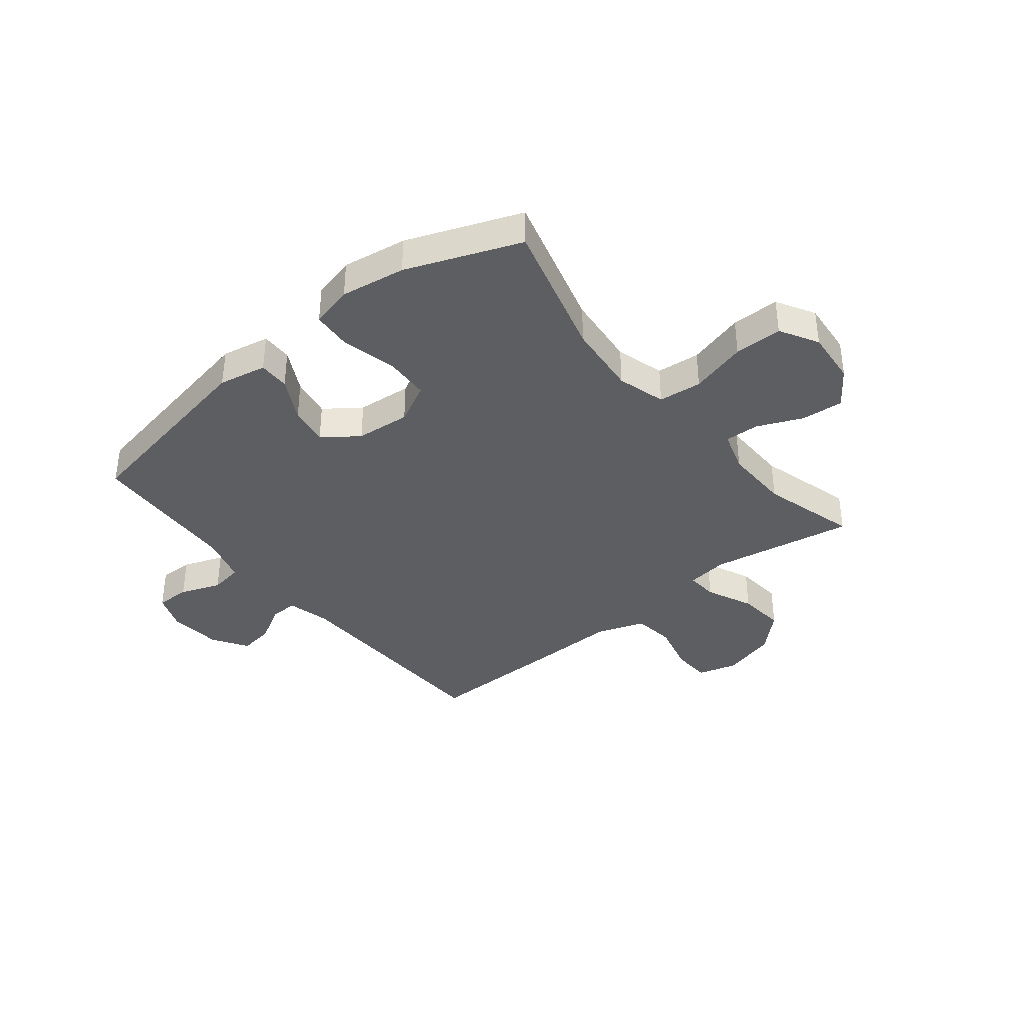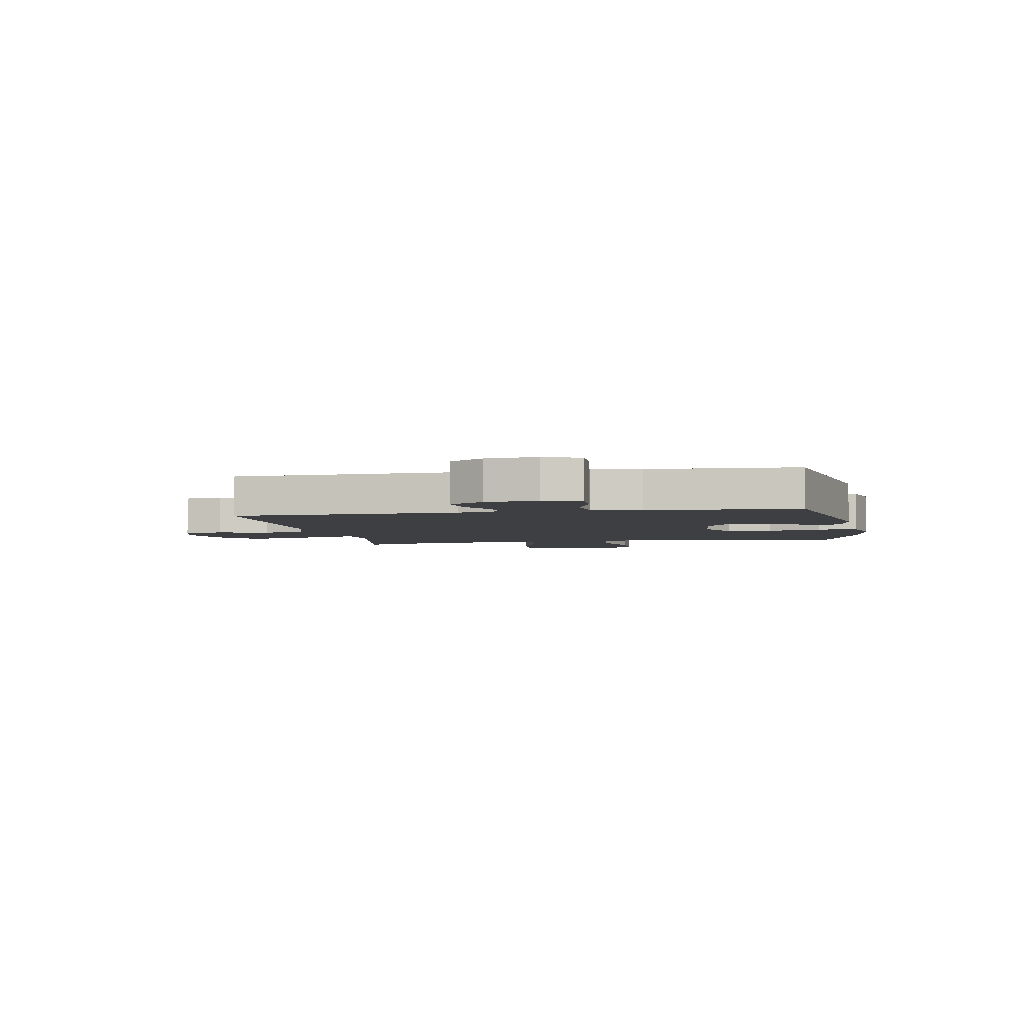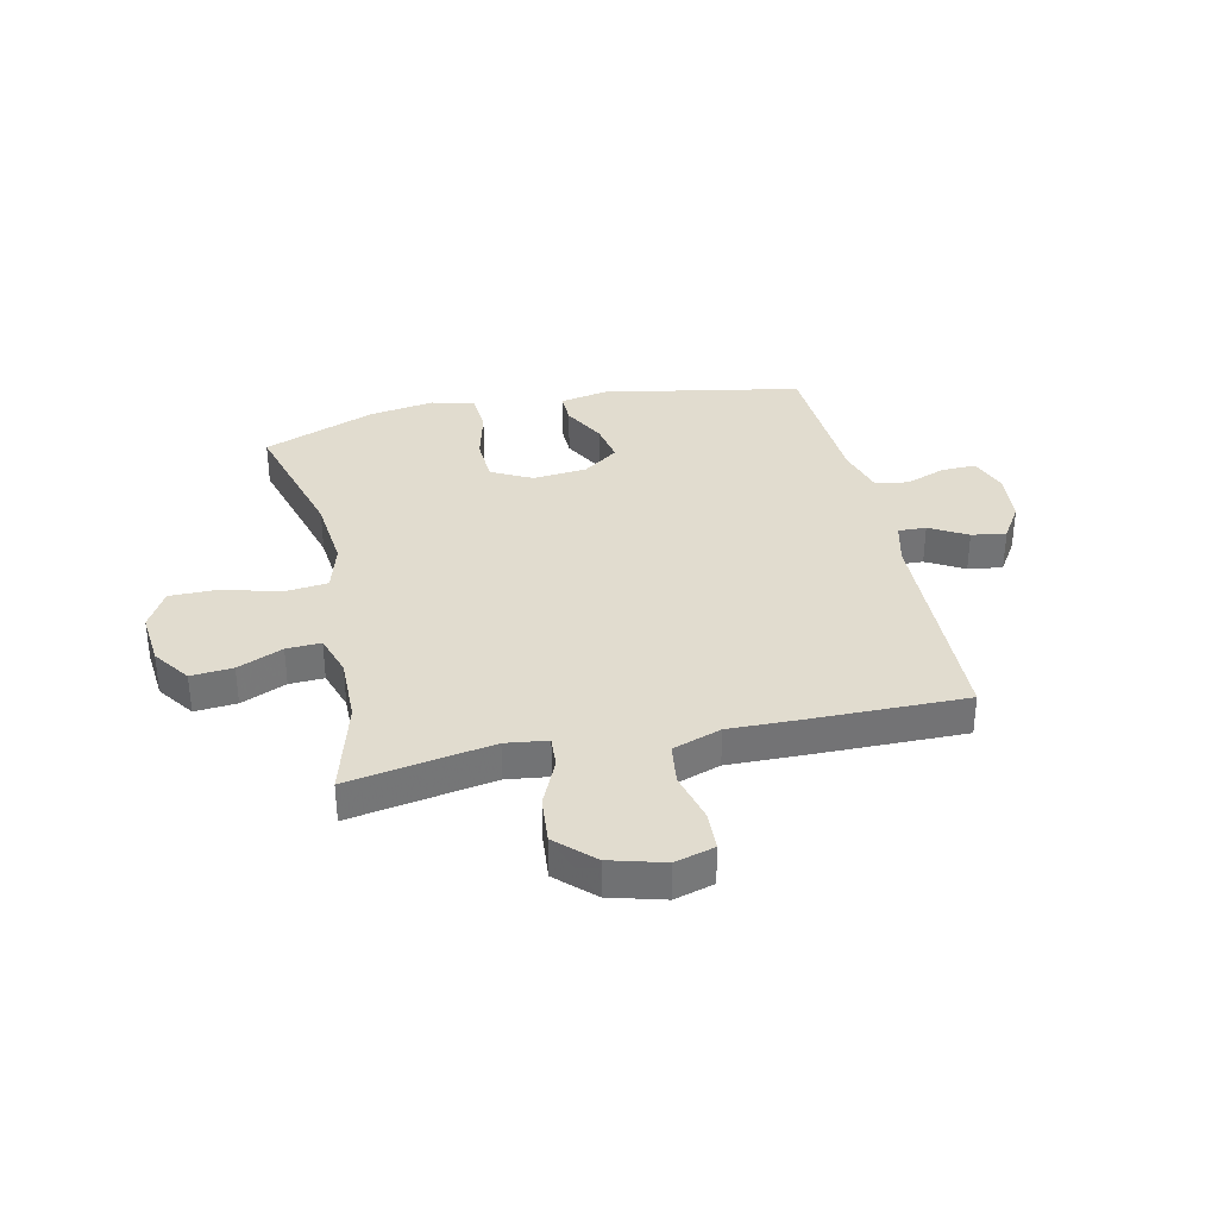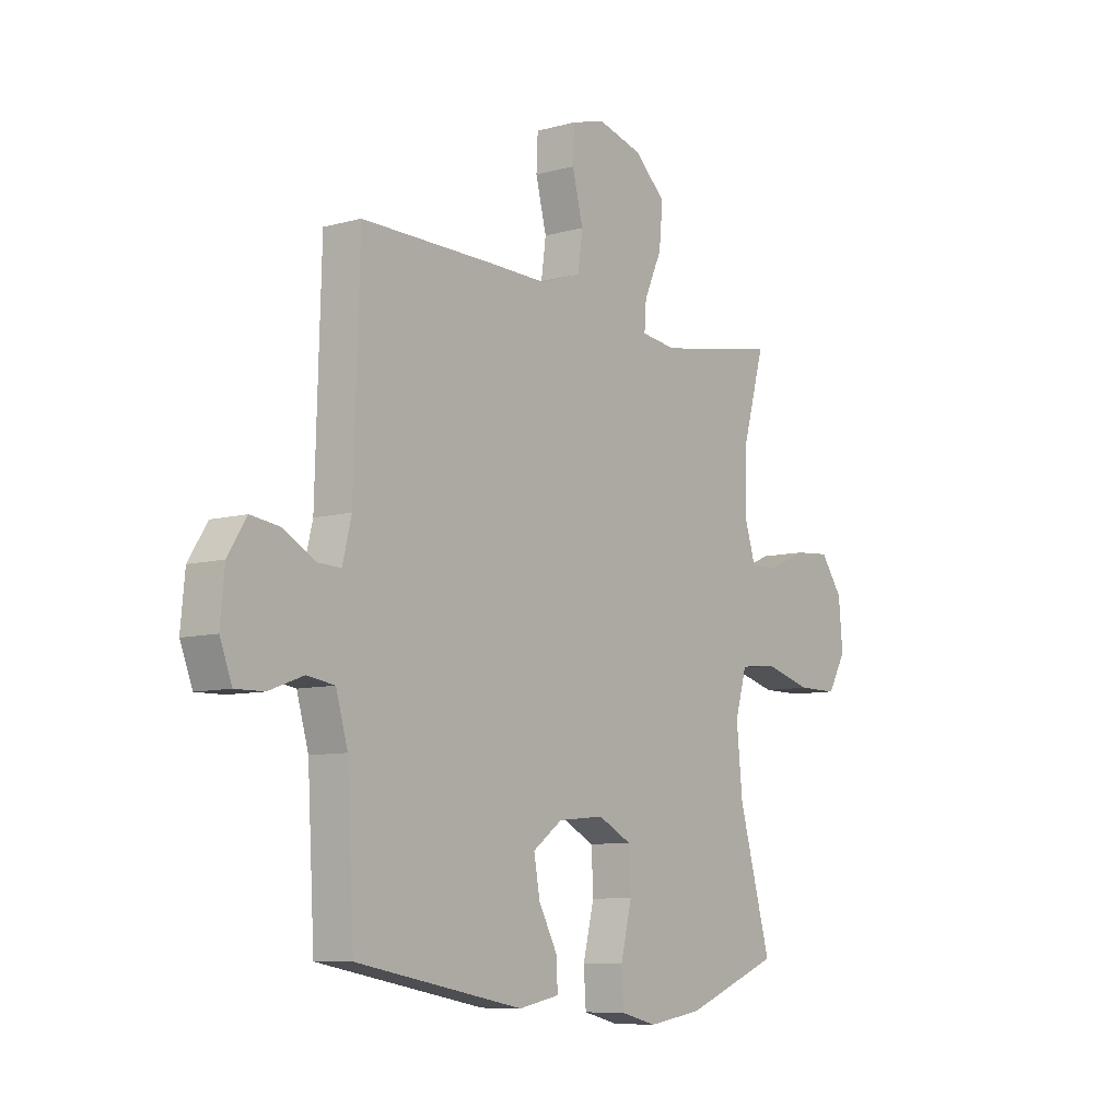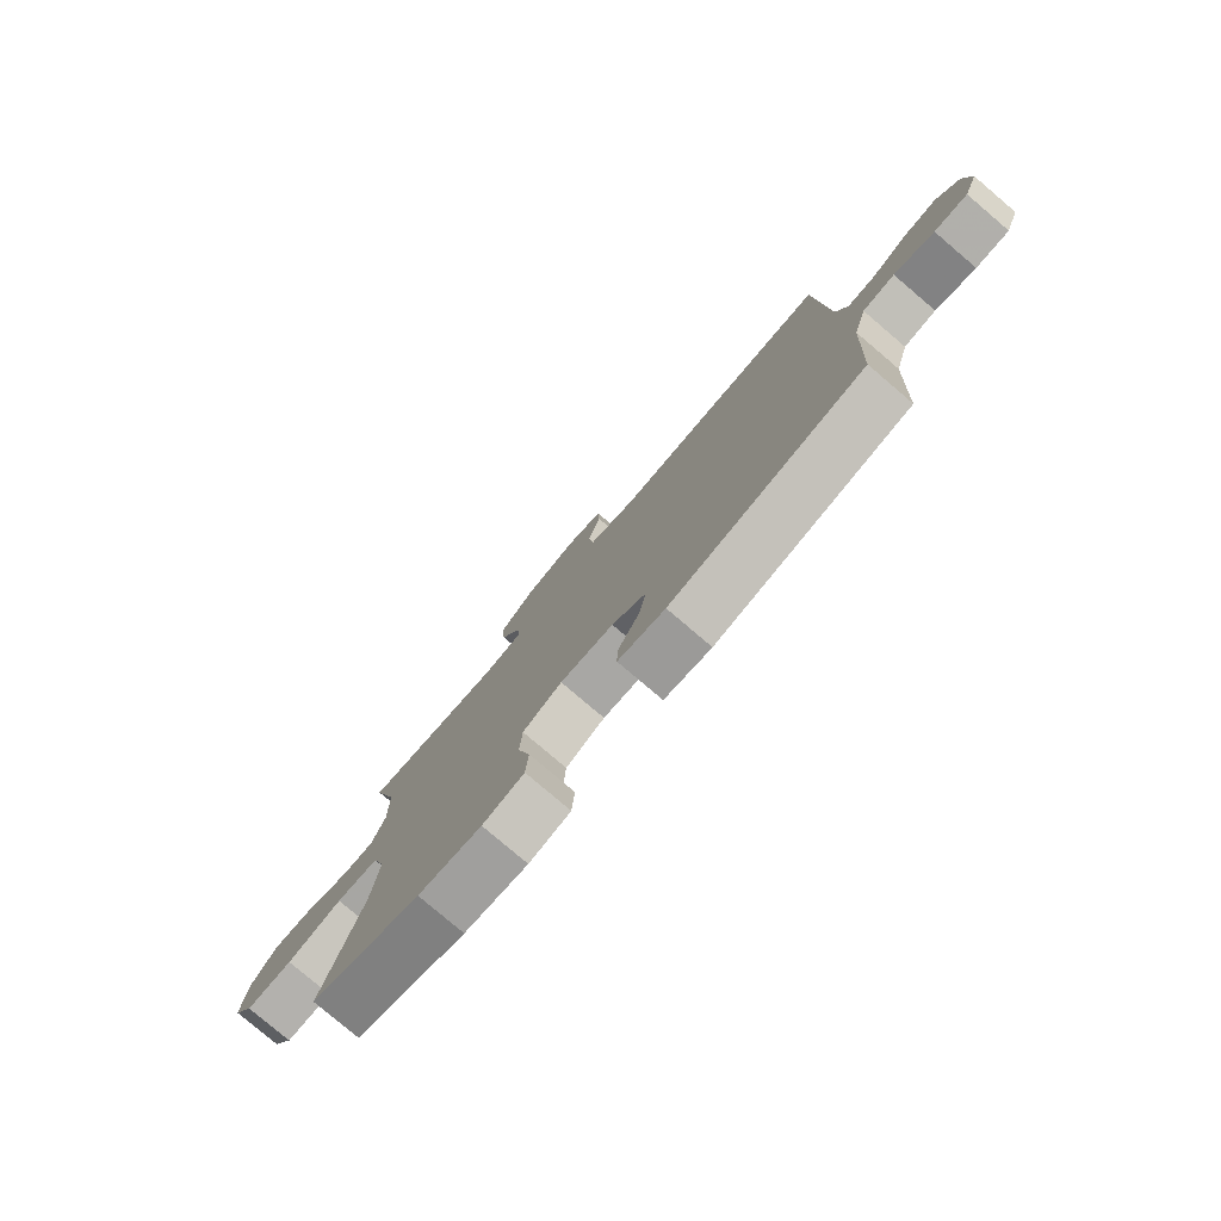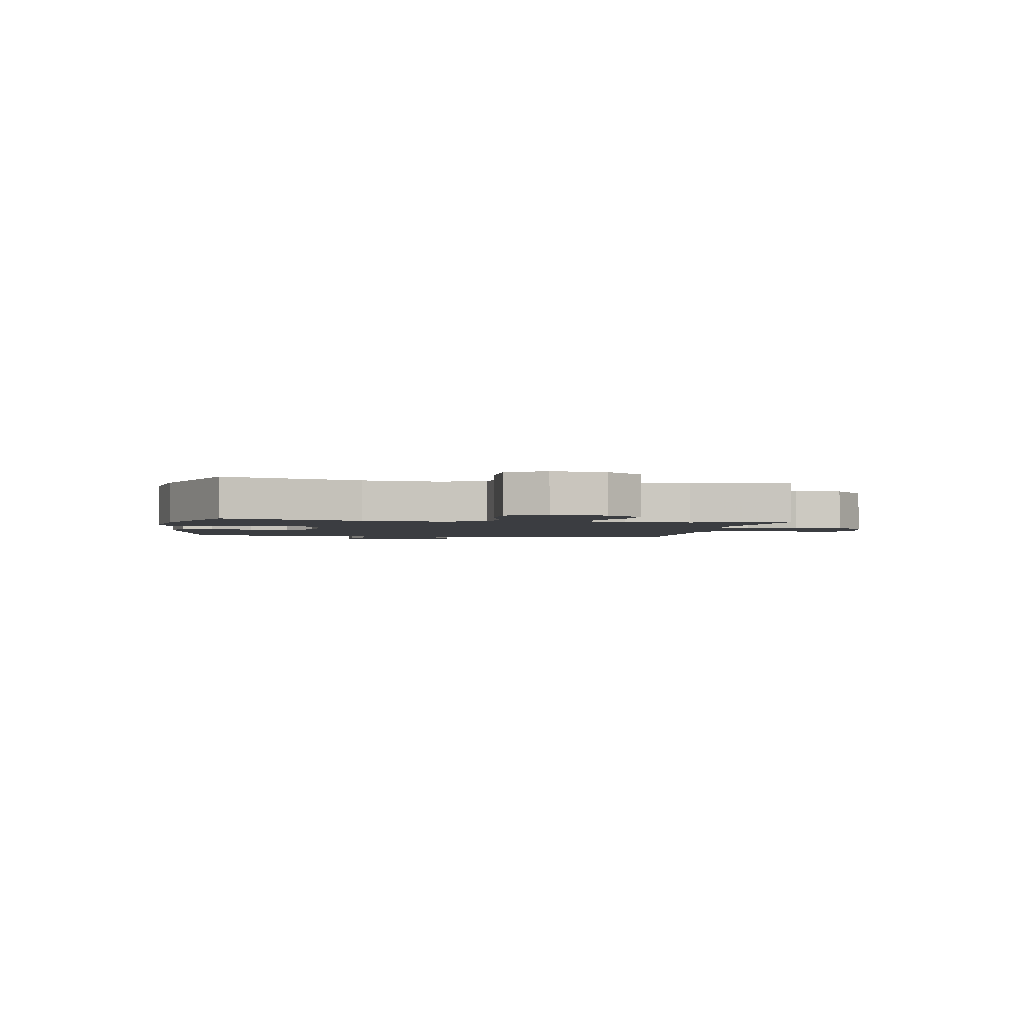
<metadata>
{"format":"obj","ext":"obj","renderer":"f3d","projection":"perspective","resolution":1024,"background":"white","views":[{"elev":-37.7,"azim":-141.1,"up":"+Y"},{"elev":-3.9,"azim":100.4,"up":"+Y"},{"elev":34.5,"azim":-12.5,"up":"+Y"},{"elev":-8.3,"azim":127.1,"up":"+Z"},{"elev":-79.2,"azim":49.6,"up":"+Z"},{"elev":-2.3,"azim":-100.3,"up":"+Y"}]}
</metadata>
<code>
v 0.5 0.07 -0.5
v 0.144 0.07 -0.567
v 0.058 0.07 -0.55
v 0.059 0.07 -0.494
v 0.1 0.07 -0.417
v 0.113 0.07 -0.345
v 0.05 0.07 -0.299
v -0.048 0.07 -0.29
v -0.12 0.07 -0.327
v -0.124 0.07 -0.409
v -0.1 0.07 -0.506
v -0.105 0.07 -0.578
v -0.181 0.07 -0.597
v -0.297 0.07 -0.579
v -0.5 0.07 -0.5
v -0.431 0.07 -0.252
v -0.418 0.07 -0.121
v -0.443 0.07 -0.034
v -0.521 0.07 -0.026
v -0.623 0.07 -0.054
v -0.709 0.07 -0.054
v -0.748 0.07 0.015
v -0.739 0.07 0.113
v -0.692 0.07 0.179
v -0.617 0.07 0.173
v -0.536 0.07 0.138
v -0.474 0.07 0.135
v -0.45 0.07 0.21
v -0.452 0.07 0.329
v -0.5 0.07 0.5
v -0.242 0.07 0.455
v -0.167 0.07 0.465
v -0.171 0.07 0.521
v -0.209 0.07 0.605
v -0.217 0.07 0.69
v -0.152 0.07 0.752
v -0.055 0.07 0.779
v 0.016 0.07 0.759
v 0.019 0.07 0.689
v -0.004 0.07 0.598
v 0.006 0.07 0.524
v 0.093 0.07 0.494
v 0.222 0.07 0.497
v 0.5 0.07 0.5
v 0.512 0.07 0.093
v 0.531 0.07 0.016
v 0.581 0.07 0.018
v 0.648 0.07 0.056
v 0.71 0.07 0.065
v 0.75 0.07 0.002
v 0.759 0.07 -0.093
v 0.733 0.07 -0.16
v 0.672 0.07 -0.159
v 0.599 0.07 -0.132
v 0.54 0.07 -0.141
v 0.515 0.07 -0.228
v 0.5 0 -0.5
v 0.144 0 -0.567
v 0.058 0 -0.55
v 0.059 0 -0.494
v 0.1 0 -0.417
v 0.113 0 -0.345
v 0.05 0 -0.299
v -0.048 0 -0.29
v -0.12 0 -0.327
v -0.124 0 -0.409
v -0.1 0 -0.506
v -0.105 0 -0.578
v -0.181 0 -0.597
v -0.297 0 -0.579
v -0.5 0 -0.5
v -0.431 0 -0.252
v -0.418 0 -0.121
v -0.443 0 -0.034
v -0.521 0 -0.026
v -0.623 0 -0.054
v -0.709 0 -0.054
v -0.748 0 0.015
v -0.739 0 0.113
v -0.692 0 0.179
v -0.617 0 0.173
v -0.536 0 0.138
v -0.474 0 0.135
v -0.45 0 0.21
v -0.452 0 0.329
v -0.5 0 0.5
v -0.242 0 0.455
v -0.167 0 0.465
v -0.171 0 0.521
v -0.209 0 0.605
v -0.217 0 0.69
v -0.152 0 0.752
v -0.055 0 0.779
v 0.016 0 0.759
v 0.019 0 0.689
v -0.004 0 0.598
v 0.006 0 0.524
v 0.093 0 0.494
v 0.222 0 0.497
v 0.5 0 0.5
v 0.512 0 0.093
v 0.531 0 0.016
v 0.581 0 0.018
v 0.648 0 0.056
v 0.71 0 0.065
v 0.75 0 0.002
v 0.759 0 -0.093
v 0.733 0 -0.16
v 0.672 0 -0.159
v 0.599 0 -0.132
v 0.54 0 -0.141
v 0.515 0 -0.228
f 51 52 53 54
f 51 54 55
f 50 51 55
f 47 48 49 50
f 46 47 50 55
f 45 46 55 56
f 42 43 44 45
f 41 42 45 56
f 37 38 39 40
f 37 40 41
f 36 37 41
f 33 34 35 36
f 32 33 36 41
f 29 30 31
f 28 29 31 32
f 27 28 32 41
f 23 24 25 26
f 23 26 27
f 22 23 27
f 19 20 21 22
f 18 19 22 27
f 17 18 27 41
f 13 14 15 16
f 10 11 12 13
f 9 10 13 16
f 8 9 16 17
f 2 3 4 5
f 2 5 6
f 1 2 6
f 56 1 6 7
f 17 41 56
f 7 8 17 56
f 110 109 108 107
f 111 110 107
f 111 107 106
f 106 105 104 103
f 111 106 103 102
f 112 111 102 101
f 101 100 99 98
f 112 101 98 97
f 96 95 94 93
f 97 96 93
f 97 93 92
f 92 91 90 89
f 97 92 89 88
f 87 86 85
f 88 87 85 84
f 97 88 84 83
f 82 81 80 79
f 83 82 79
f 83 79 78
f 78 77 76 75
f 83 78 75 74
f 97 83 74 73
f 72 71 70 69
f 69 68 67 66
f 72 69 66 65
f 73 72 65 64
f 61 60 59 58
f 62 61 58
f 62 58 57
f 63 62 57 112
f 112 97 73
f 112 73 64 63
f 1 57 58 2
f 2 58 59 3
f 3 59 60 4
f 4 60 61 5
f 5 61 62 6
f 6 62 63 7
f 7 63 64 8
f 8 64 65 9
f 9 65 66 10
f 10 66 67 11
f 11 67 68 12
f 12 68 69 13
f 13 69 70 14
f 14 70 71 15
f 15 71 72 16
f 16 72 73 17
f 17 73 74 18
f 18 74 75 19
f 19 75 76 20
f 20 76 77 21
f 21 77 78 22
f 22 78 79 23
f 23 79 80 24
f 24 80 81 25
f 25 81 82 26
f 26 82 83 27
f 27 83 84 28
f 28 84 85 29
f 29 85 86 30
f 30 86 87 31
f 31 87 88 32
f 32 88 89 33
f 33 89 90 34
f 34 90 91 35
f 35 91 92 36
f 36 92 93 37
f 37 93 94 38
f 38 94 95 39
f 39 95 96 40
f 40 96 97 41
f 41 97 98 42
f 42 98 99 43
f 43 99 100 44
f 44 100 101 45
f 45 101 102 46
f 46 102 103 47
f 47 103 104 48
f 48 104 105 49
f 49 105 106 50
f 50 106 107 51
f 51 107 108 52
f 52 108 109 53
f 53 109 110 54
f 54 110 111 55
f 55 111 112 56
f 56 112 57 1

</code>
